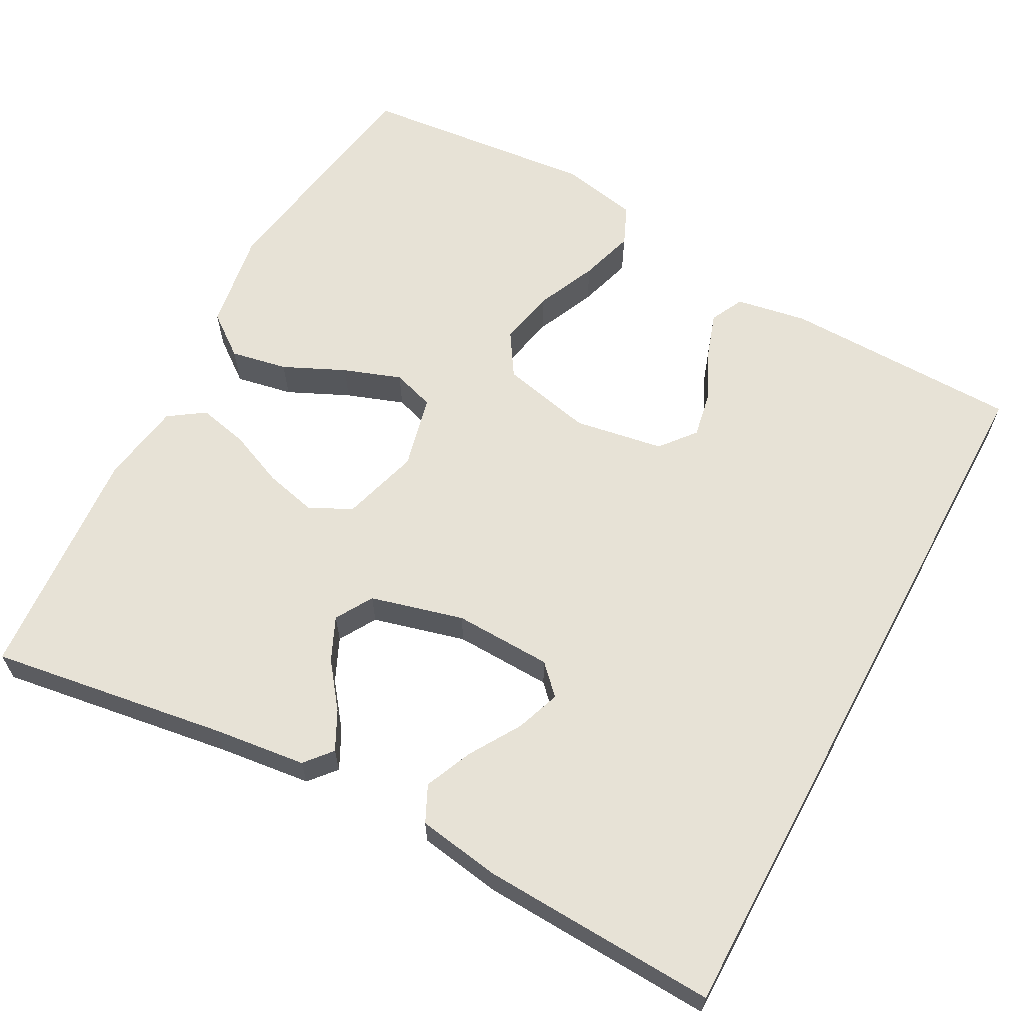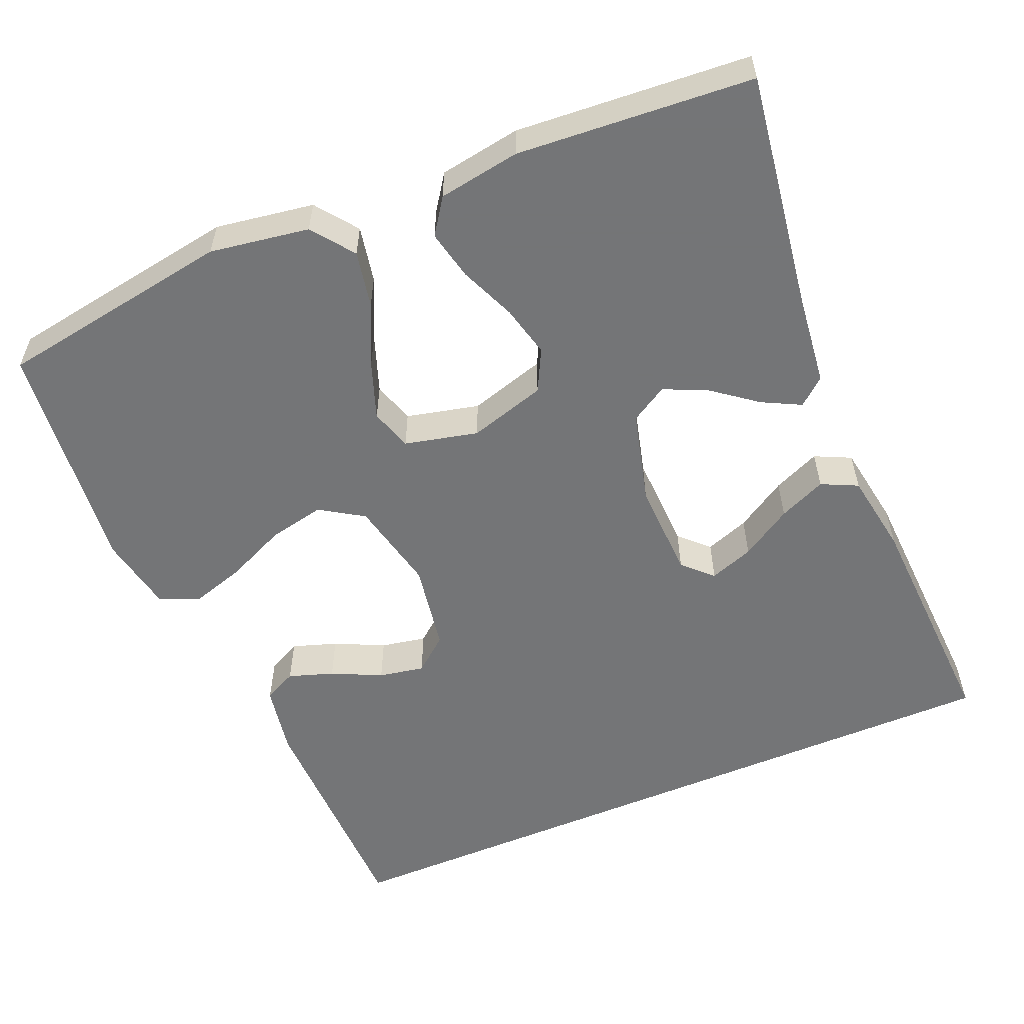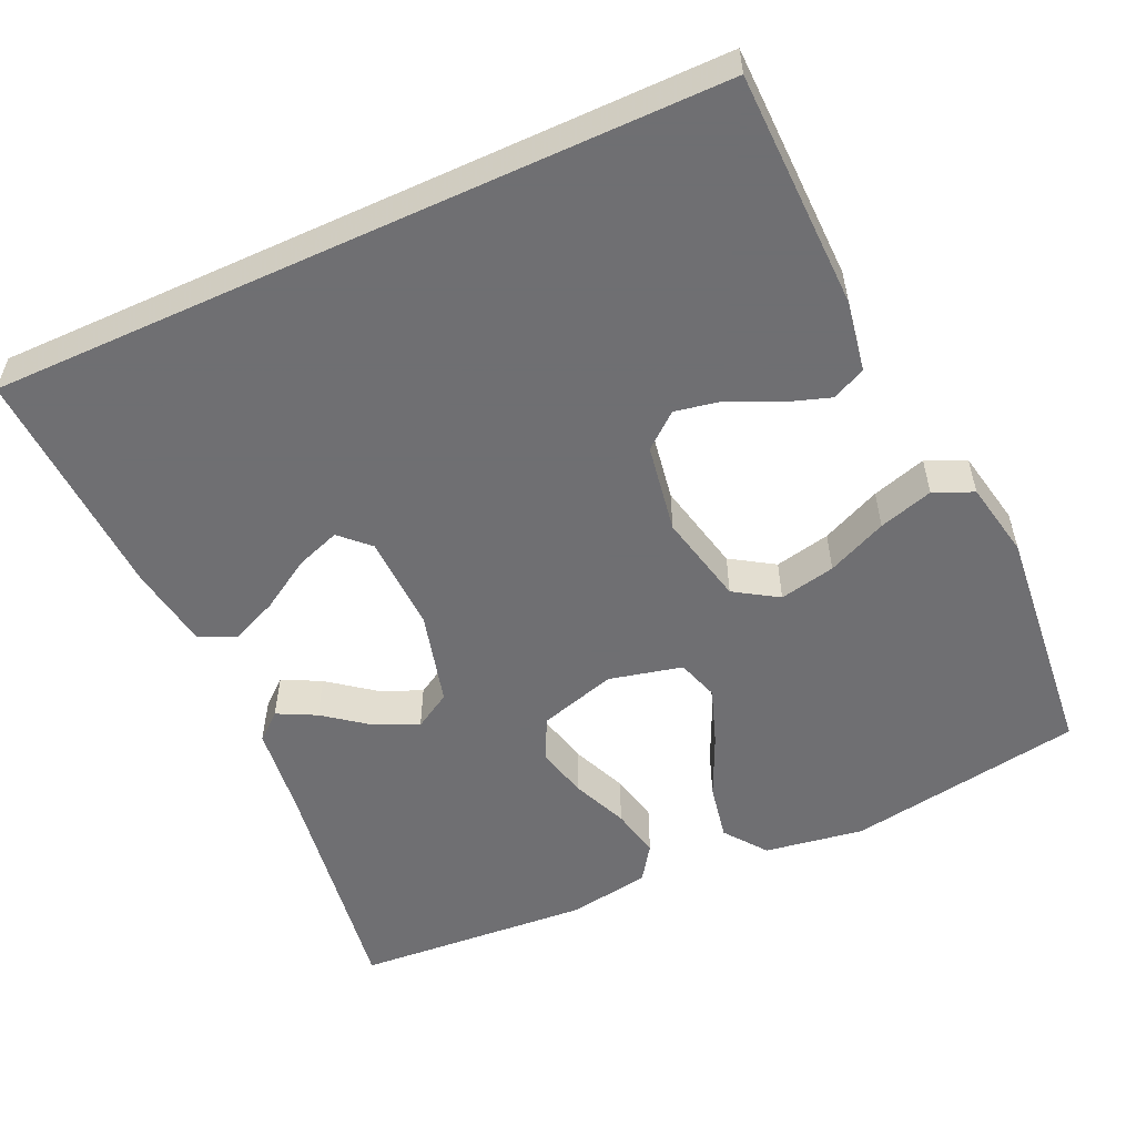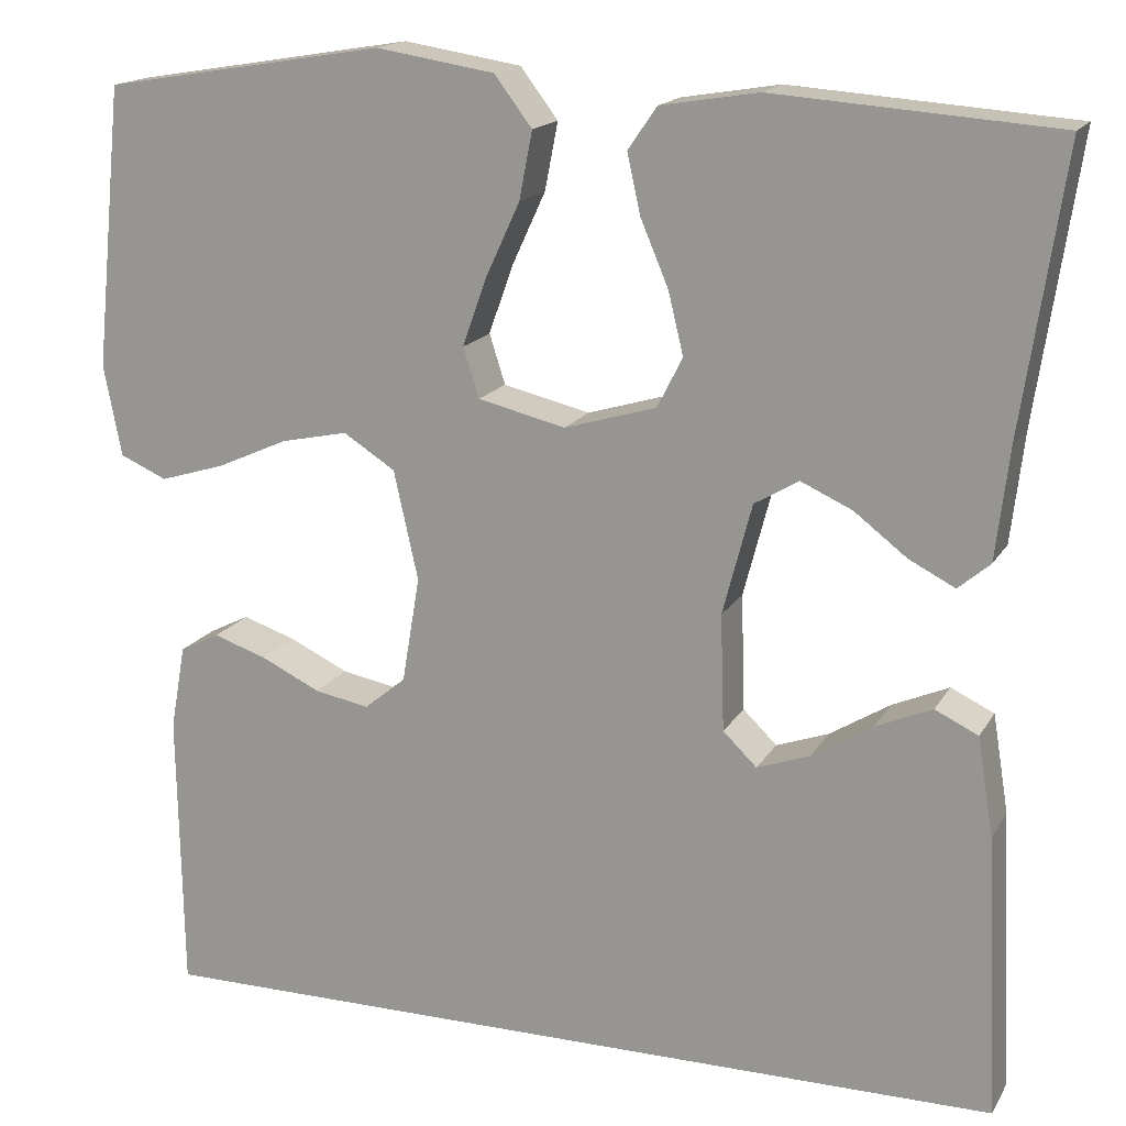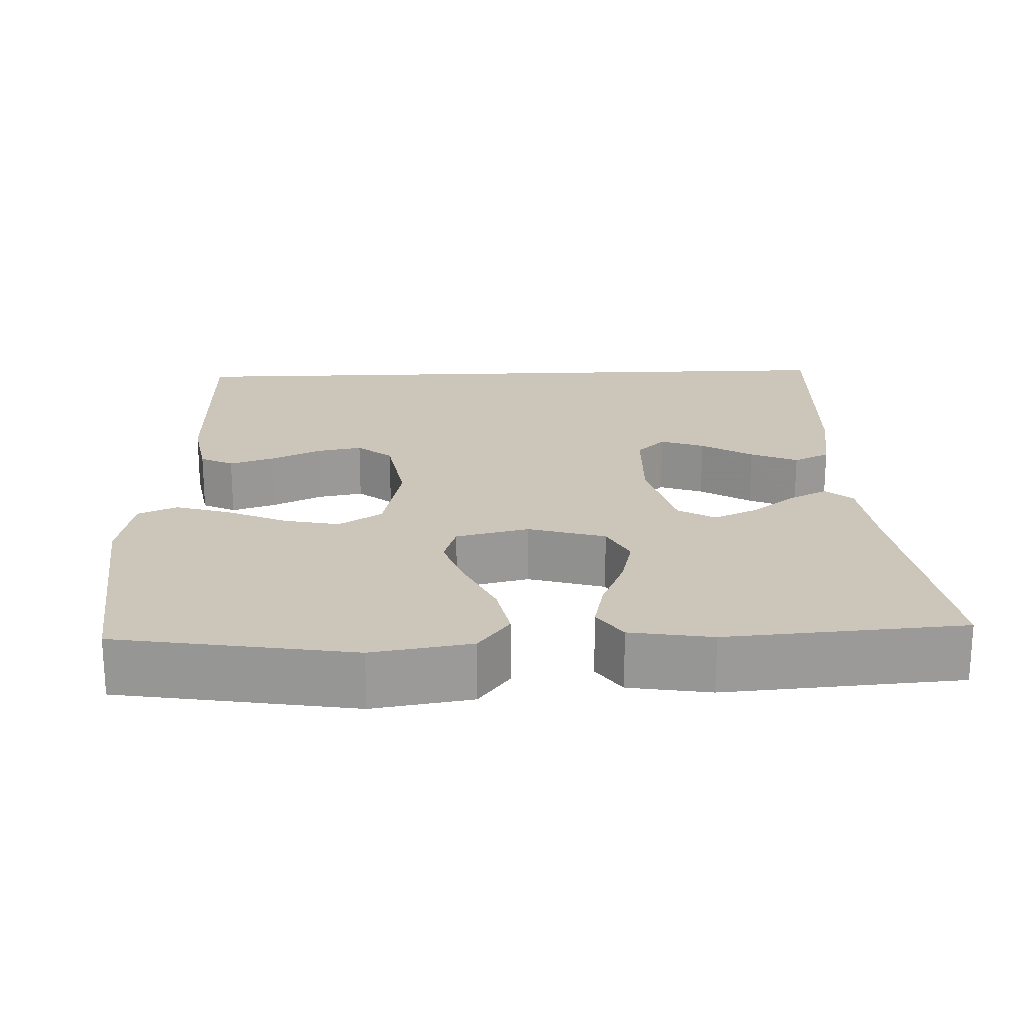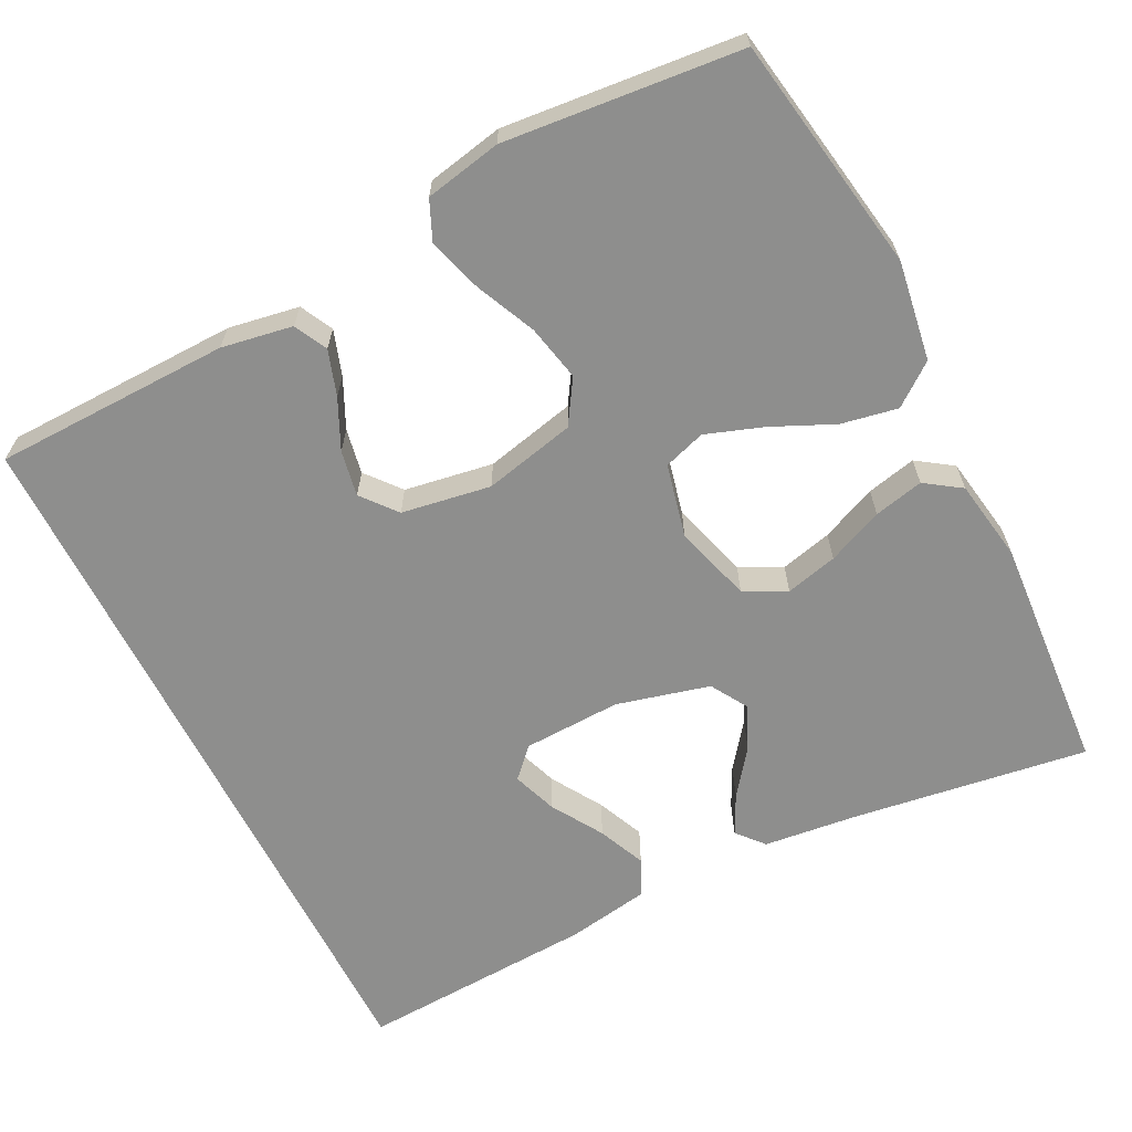
<metadata>
{"format":"obj","ext":"obj","renderer":"f3d","projection":"perspective","resolution":1024,"background":"white","views":[{"elev":63.2,"azim":118.3,"up":"+Y"},{"elev":-56.4,"azim":22.9,"up":"+Y"},{"elev":-54.7,"azim":-155.4,"up":"+Y"},{"elev":16.5,"azim":21.0,"up":"+Z"},{"elev":21.0,"azim":-2.2,"up":"+Y"},{"elev":-64.9,"azim":-63.0,"up":"+Y"}]}
</metadata>
<code>
v -0.5 0.07 0.5
v -0.2 0.07 0.549
v -0.074 0.07 0.529
v -0.034 0.07 0.476
v -0.048 0.07 0.404
v -0.084 0.07 0.326
v -0.11 0.07 0.253
v -0.093 0.07 0.2
v 0 0.07 0.178
v 0.098 0.07 0.207
v 0.125 0.07 0.26
v 0.109 0.07 0.326
v 0.079 0.07 0.397
v 0.065 0.07 0.46
v 0.096 0.07 0.505
v 0.2 0.07 0.522
v 0.5 0.07 0.5
v 0.455 0.07 0.2
v 0.441 0.07 0.082
v 0.407 0.07 0.053
v 0.358 0.07 0.078
v 0.302 0.07 0.121
v 0.247 0.07 0.146
v 0.2 0.07 0.118
v 0.169 0.07 0
v 0.173 0.07 -0.124
v 0.209 0.07 -0.159
v 0.265 0.07 -0.139
v 0.33 0.07 -0.099
v 0.39 0.07 -0.073
v 0.436 0.07 -0.095
v 0.453 0.07 -0.2
v 0.467 0.07 -0.5
v -0.458 0.07 -0.5
v -0.463 0.07 -0.2
v -0.447 0.07 -0.11
v -0.405 0.07 -0.089
v -0.348 0.07 -0.108
v -0.285 0.07 -0.138
v -0.227 0.07 -0.149
v -0.183 0.07 -0.113
v -0.164 0.07 0
v -0.19 0.07 0.116
v -0.245 0.07 0.151
v -0.316 0.07 0.136
v -0.392 0.07 0.102
v -0.461 0.07 0.081
v -0.511 0.07 0.103
v -0.53 0.07 0.2
v -0.5 0 0.5
v -0.2 0 0.549
v -0.074 0 0.529
v -0.034 0 0.476
v -0.048 0 0.404
v -0.084 0 0.326
v -0.11 0 0.253
v -0.093 0 0.2
v 0 0 0.178
v 0.098 0 0.207
v 0.125 0 0.26
v 0.109 0 0.326
v 0.079 0 0.397
v 0.065 0 0.46
v 0.096 0 0.505
v 0.2 0 0.522
v 0.5 0 0.5
v 0.455 0 0.2
v 0.441 0 0.082
v 0.407 0 0.053
v 0.358 0 0.078
v 0.302 0 0.121
v 0.247 0 0.146
v 0.2 0 0.118
v 0.169 0 0
v 0.173 0 -0.124
v 0.209 0 -0.159
v 0.265 0 -0.139
v 0.33 0 -0.099
v 0.39 0 -0.073
v 0.436 0 -0.095
v 0.453 0 -0.2
v 0.467 0 -0.5
v -0.458 0 -0.5
v -0.463 0 -0.2
v -0.447 0 -0.11
v -0.405 0 -0.089
v -0.348 0 -0.108
v -0.285 0 -0.138
v -0.227 0 -0.149
v -0.183 0 -0.113
v -0.164 0 0
v -0.19 0 0.116
v -0.245 0 0.151
v -0.316 0 0.136
v -0.392 0 0.102
v -0.461 0 0.081
v -0.511 0 0.103
v -0.53 0 0.2
f 4 5 6
f 3 4 6
f 2 3 6
f 1 2 6
f 49 1 6
f 48 49 6
f 47 48 6
f 46 47 6
f 45 46 6
f 44 45 6 7
f 43 44 7 8
f 42 43 8 9
f 41 42 9 10
f 37 38 39
f 36 37 39
f 35 36 39
f 34 35 39
f 33 34 39
f 33 39 40
f 31 32 33
f 30 31 33
f 29 30 33
f 28 29 33
f 27 28 33
f 33 40 41
f 27 33 41
f 26 27 41
f 20 21 22
f 19 20 22
f 18 19 22
f 18 22 23
f 17 18 23
f 16 17 23
f 15 16 23
f 14 15 23
f 13 14 23
f 12 13 23
f 11 12 23 24
f 25 26 41 10
f 10 11 24 25
f 55 54 53
f 55 53 52
f 55 52 51
f 55 51 50
f 55 50 98
f 55 98 97
f 55 97 96
f 55 96 95
f 55 95 94
f 56 55 94 93
f 57 56 93 92
f 58 57 92 91
f 59 58 91 90
f 88 87 86
f 88 86 85
f 88 85 84
f 88 84 83
f 88 83 82
f 89 88 82
f 82 81 80
f 82 80 79
f 82 79 78
f 82 78 77
f 82 77 76
f 90 89 82
f 90 82 76
f 90 76 75
f 71 70 69
f 71 69 68
f 71 68 67
f 72 71 67
f 72 67 66
f 72 66 65
f 72 65 64
f 72 64 63
f 72 63 62
f 72 62 61
f 73 72 61 60
f 59 90 75 74
f 74 73 60 59
f 1 50 51 2
f 2 51 52 3
f 3 52 53 4
f 4 53 54 5
f 5 54 55 6
f 6 55 56 7
f 7 56 57 8
f 8 57 58 9
f 9 58 59 10
f 10 59 60 11
f 11 60 61 12
f 12 61 62 13
f 13 62 63 14
f 14 63 64 15
f 15 64 65 16
f 16 65 66 17
f 17 66 67 18
f 18 67 68 19
f 19 68 69 20
f 20 69 70 21
f 21 70 71 22
f 22 71 72 23
f 23 72 73 24
f 24 73 74 25
f 25 74 75 26
f 26 75 76 27
f 27 76 77 28
f 28 77 78 29
f 29 78 79 30
f 30 79 80 31
f 31 80 81 32
f 32 81 82 33
f 33 82 83 34
f 34 83 84 35
f 35 84 85 36
f 36 85 86 37
f 37 86 87 38
f 38 87 88 39
f 39 88 89 40
f 40 89 90 41
f 41 90 91 42
f 42 91 92 43
f 43 92 93 44
f 44 93 94 45
f 45 94 95 46
f 46 95 96 47
f 47 96 97 48
f 48 97 98 49
f 49 98 50 1

</code>
